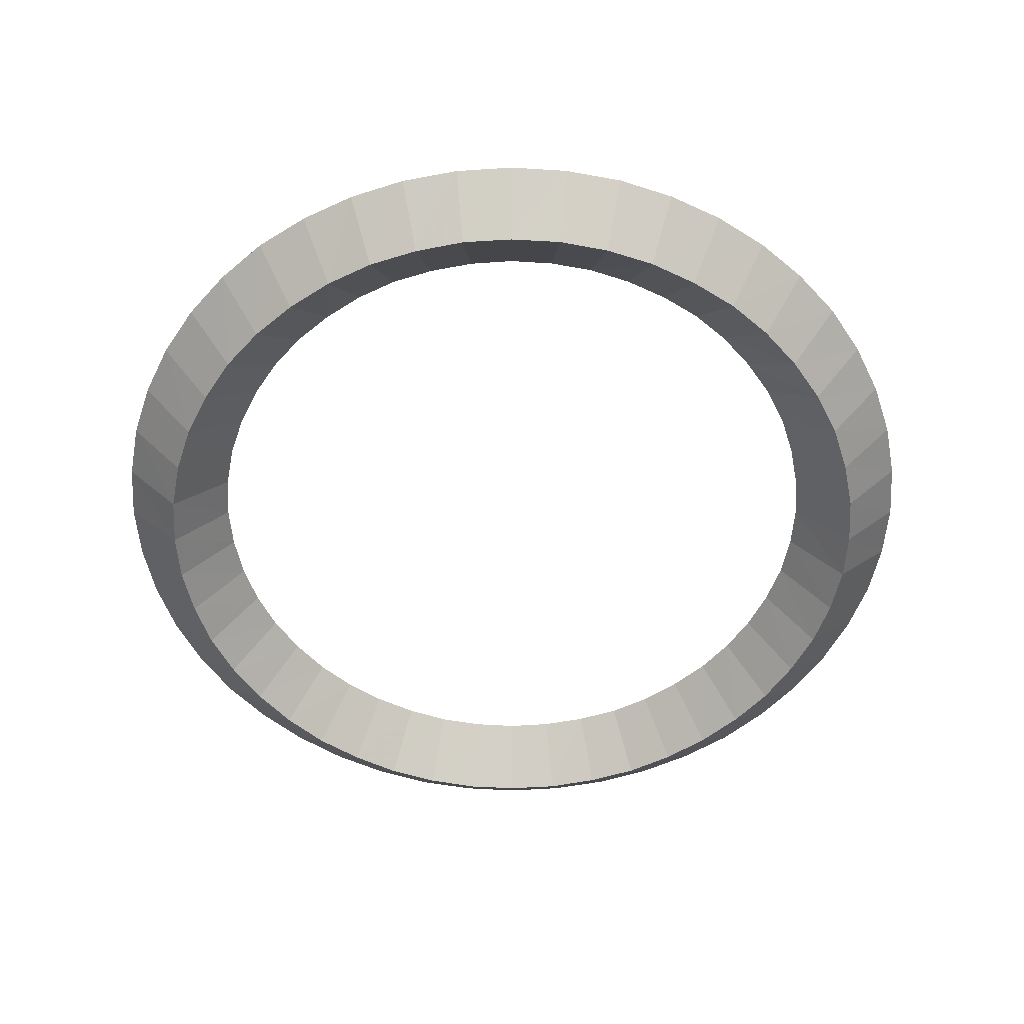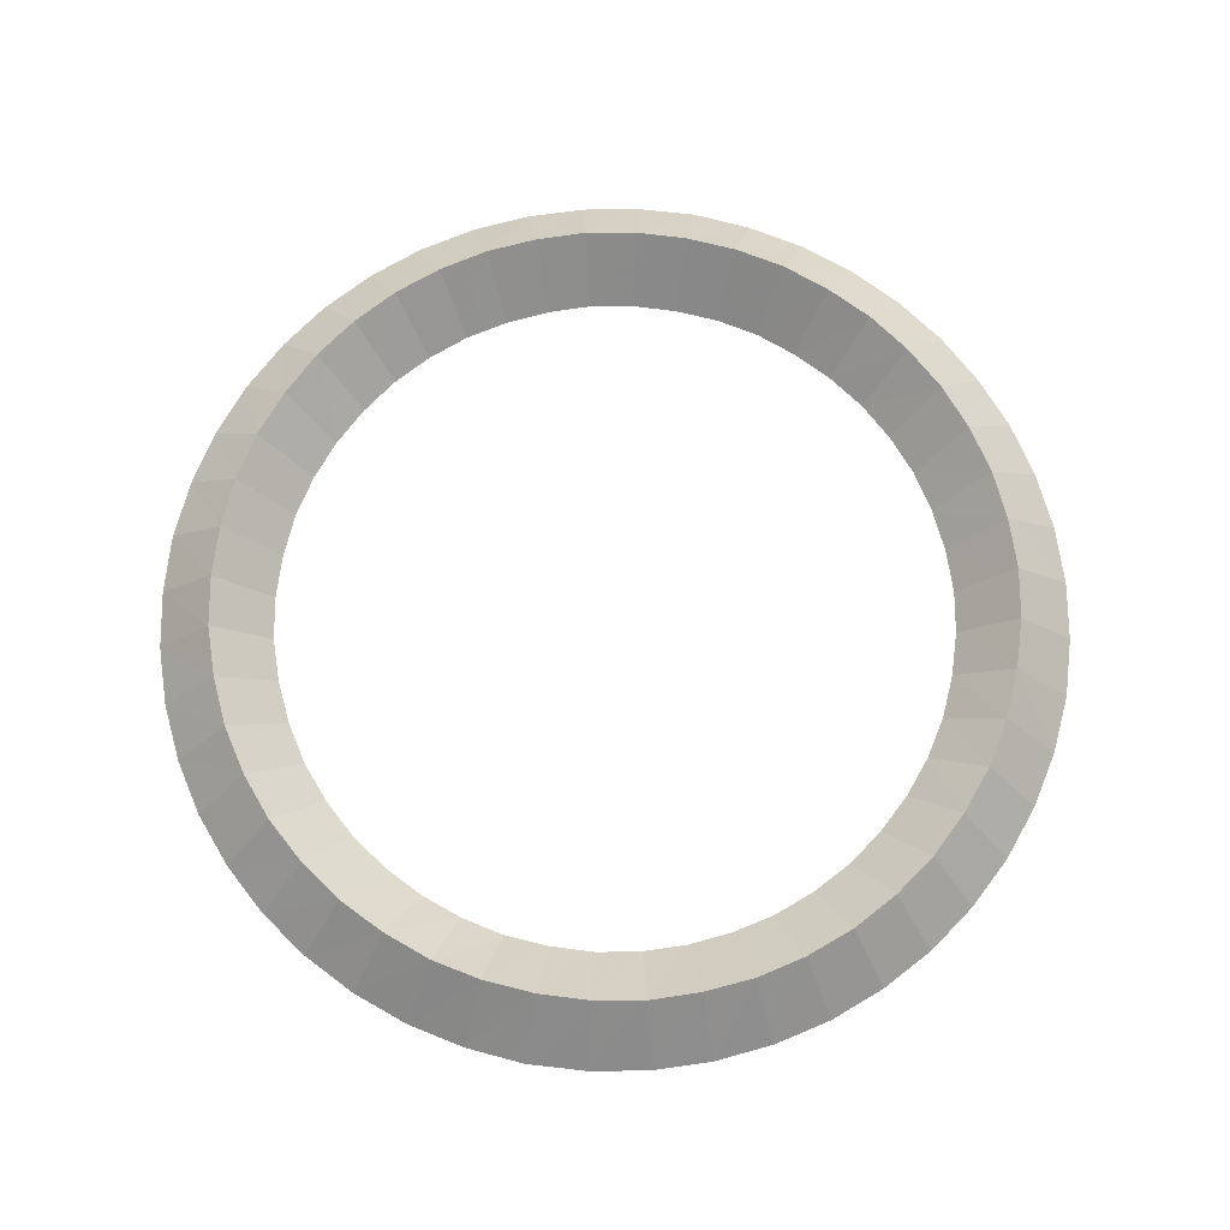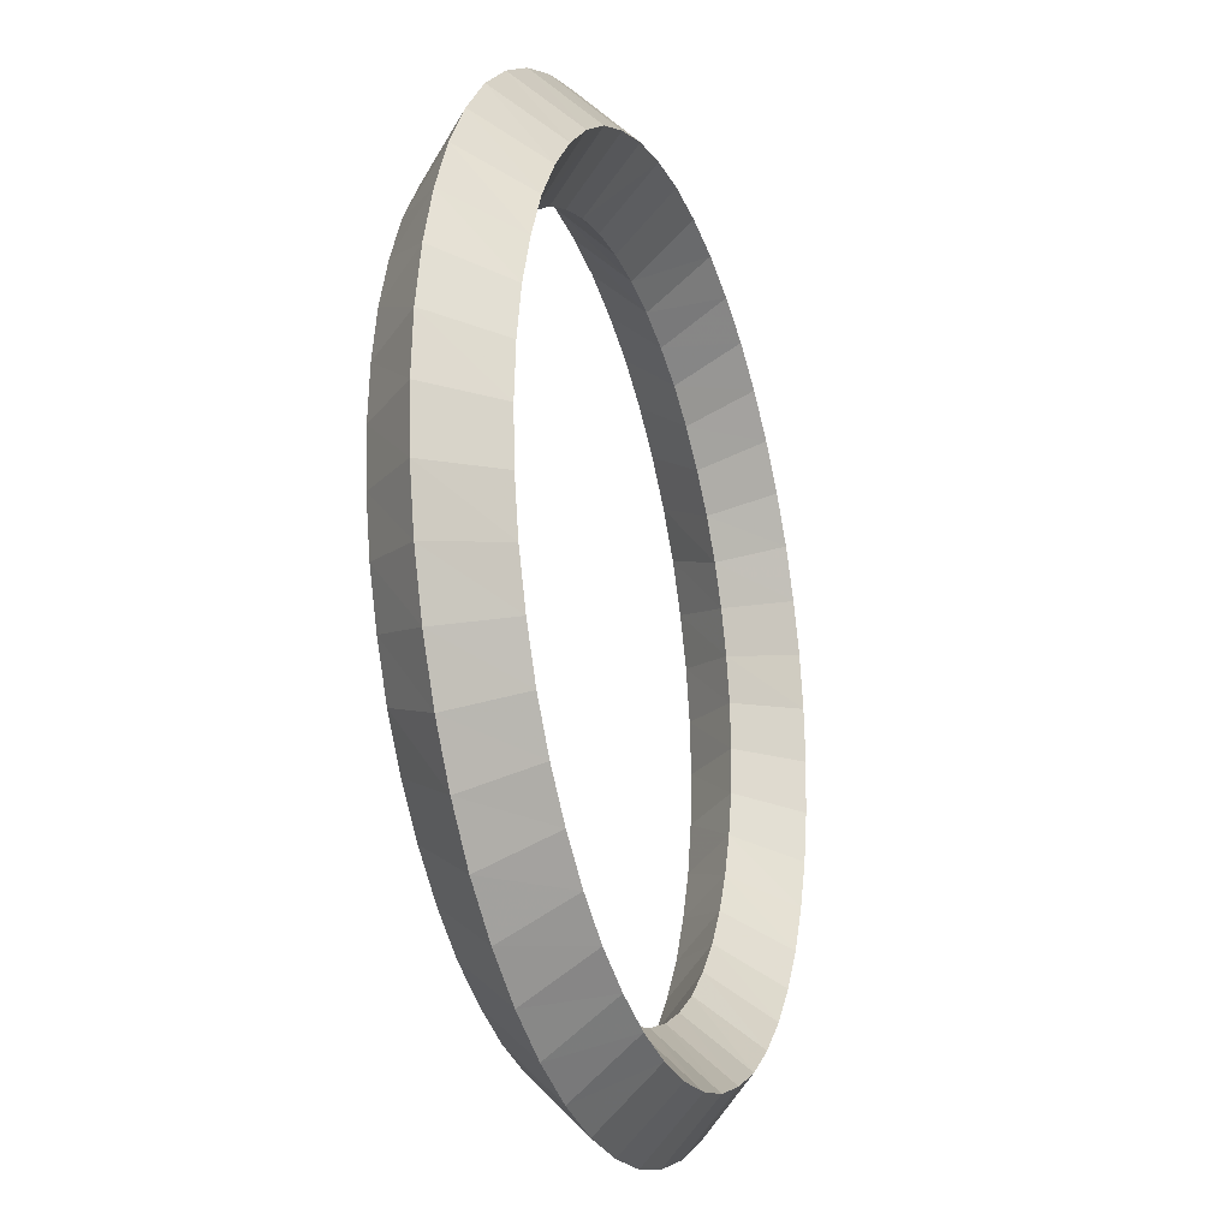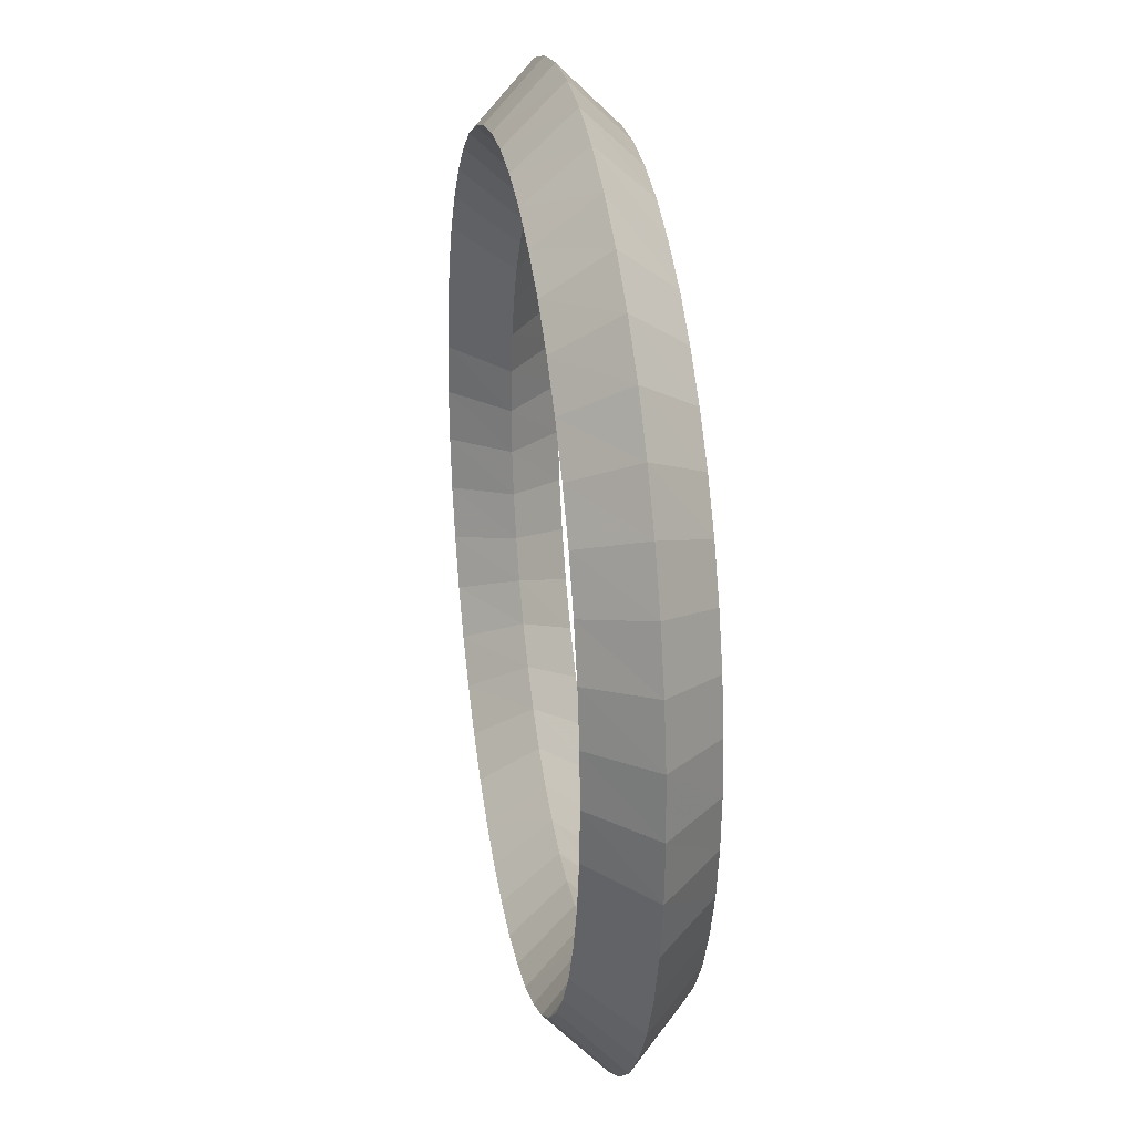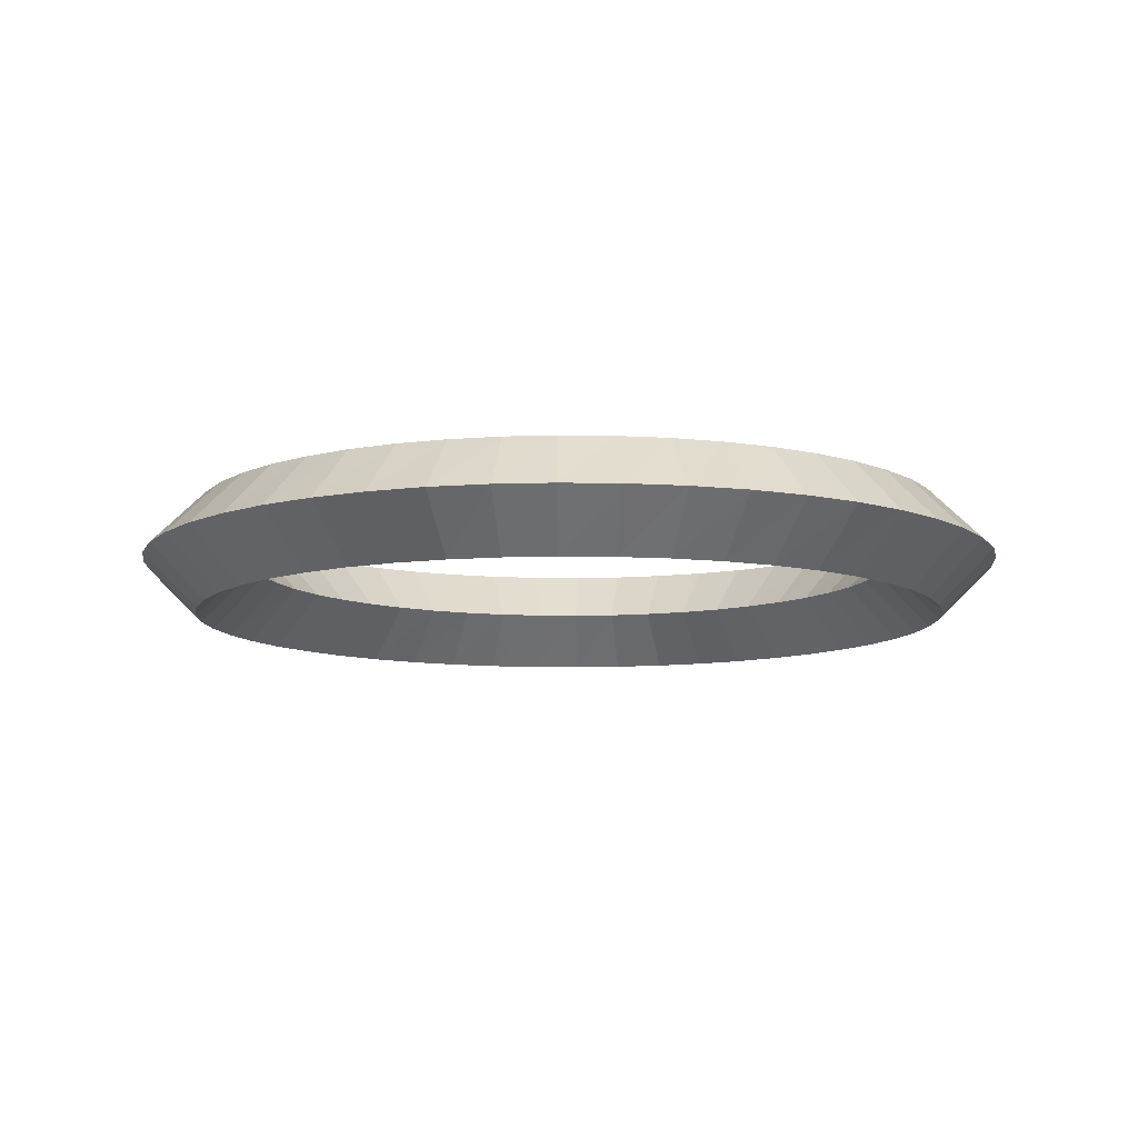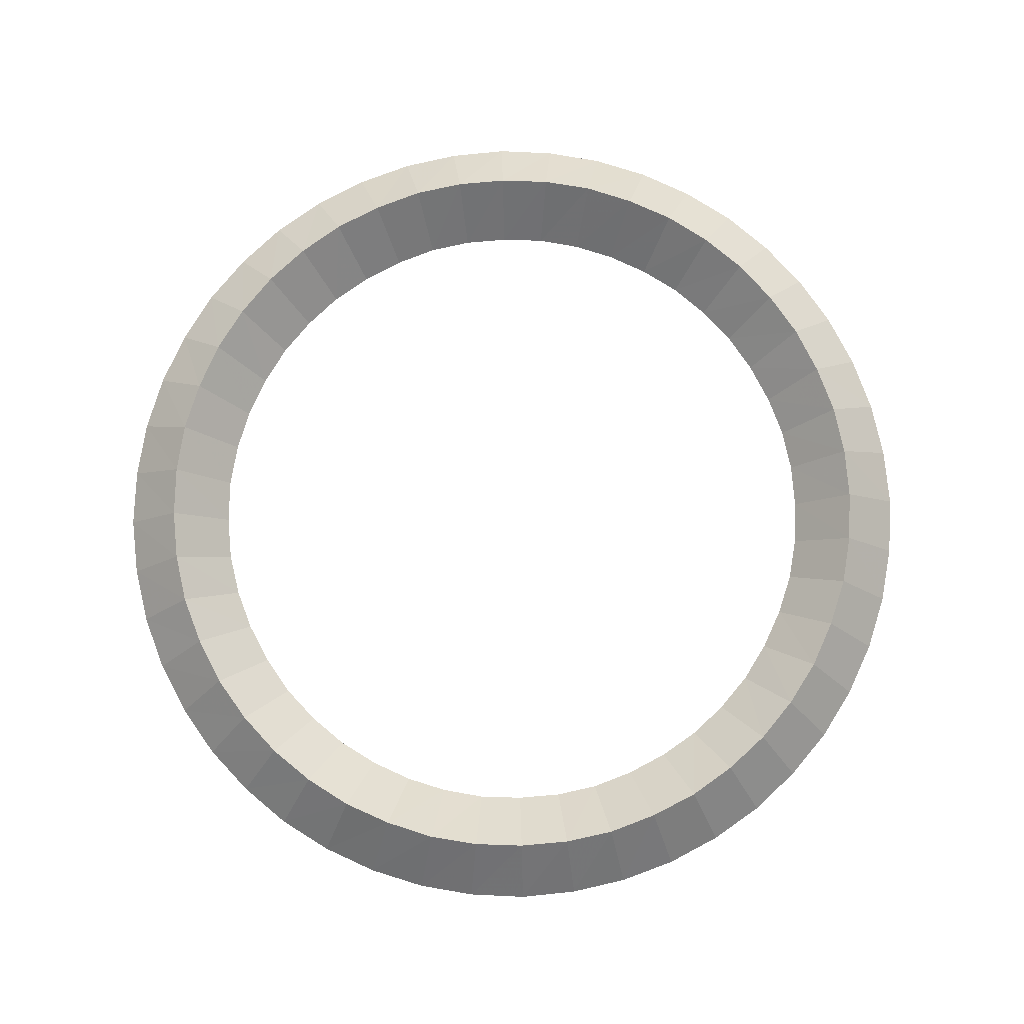
<metadata>
{"format":"obj","ext":"obj","renderer":"f3d","projection":"perspective","resolution":1024,"background":"white","views":[{"elev":-54.5,"azim":-7.4,"up":"+Y"},{"elev":71.3,"azim":-124.3,"up":"+Y"},{"elev":-22.5,"azim":108.4,"up":"+Z"},{"elev":27.9,"azim":-99.5,"up":"+Z"},{"elev":-9.7,"azim":-118.6,"up":"+Y"},{"elev":79.8,"azim":-46.6,"up":"+Y"}]}
</metadata>
<code>
v 0.5 0 0
v 0.438 0.062 0
v 0.375 0 0
v 0.438 -0.062 0
v 0.496 0 -0.065
v 0.434 0.062 -0.057
v 0.372 0 -0.049
v 0.434 -0.062 -0.057
v 0.483 0 -0.129
v 0.423 0.062 -0.113
v 0.362 0 -0.097
v 0.423 -0.062 -0.113
v 0.462 0 -0.191
v 0.404 0.062 -0.167
v 0.346 0 -0.144
v 0.404 -0.062 -0.167
v 0.433 0 -0.25
v 0.379 0.062 -0.219
v 0.325 0 -0.187
v 0.379 -0.062 -0.219
v 0.397 0 -0.304
v 0.347 0.062 -0.266
v 0.298 0 -0.228
v 0.347 -0.062 -0.266
v 0.354 0 -0.354
v 0.309 0.062 -0.309
v 0.265 0 -0.265
v 0.309 -0.062 -0.309
v 0.304 0 -0.397
v 0.266 0.062 -0.347
v 0.228 0 -0.298
v 0.266 -0.062 -0.347
v 0.25 0 -0.433
v 0.219 0.062 -0.379
v 0.188 0 -0.325
v 0.219 -0.062 -0.379
v 0.191 0 -0.462
v 0.167 0.062 -0.404
v 0.144 0 -0.346
v 0.167 -0.062 -0.404
v 0.129 0 -0.483
v 0.113 0.062 -0.423
v 0.097 0 -0.362
v 0.113 -0.062 -0.423
v 0.065 0 -0.496
v 0.057 0.062 -0.434
v 0.049 0 -0.372
v 0.057 -0.062 -0.434
v 0 0 -0.5
v 0 0.062 -0.438
v 0 0 -0.375
v 0 -0.062 -0.438
v -0.065 0 -0.496
v -0.057 0.062 -0.434
v -0.049 0 -0.372
v -0.057 -0.062 -0.434
v -0.129 0 -0.483
v -0.113 0.062 -0.423
v -0.097 0 -0.362
v -0.113 -0.062 -0.423
v -0.191 0 -0.462
v -0.167 0.062 -0.404
v -0.144 0 -0.346
v -0.167 -0.062 -0.404
v -0.25 0 -0.433
v -0.219 0.062 -0.379
v -0.187 0 -0.325
v -0.219 -0.062 -0.379
v -0.304 0 -0.397
v -0.266 0.062 -0.347
v -0.228 0 -0.298
v -0.266 -0.062 -0.347
v -0.354 0 -0.354
v -0.309 0.062 -0.309
v -0.265 0 -0.265
v -0.309 -0.062 -0.309
v -0.397 0 -0.304
v -0.347 0.062 -0.266
v -0.298 0 -0.228
v -0.347 -0.062 -0.266
v -0.433 0 -0.25
v -0.379 0.062 -0.219
v -0.325 0 -0.187
v -0.379 -0.062 -0.219
v -0.462 0 -0.191
v -0.404 0.062 -0.167
v -0.346 0 -0.144
v -0.404 -0.062 -0.167
v -0.483 0 -0.129
v -0.423 0.062 -0.113
v -0.362 0 -0.097
v -0.423 -0.062 -0.113
v -0.496 0 -0.065
v -0.434 0.062 -0.057
v -0.372 0 -0.049
v -0.434 -0.062 -0.057
v -0.5 0 -0
v -0.438 0.062 -0
v -0.375 0 -0
v -0.438 -0.062 -0
v -0.496 0 0.065
v -0.434 0.062 0.057
v -0.372 0 0.049
v -0.434 -0.062 0.057
v -0.483 0 0.129
v -0.423 0.062 0.113
v -0.362 0 0.097
v -0.423 -0.062 0.113
v -0.462 0 0.191
v -0.404 0.062 0.167
v -0.346 0 0.144
v -0.404 -0.062 0.167
v -0.433 0 0.25
v -0.379 0.062 0.219
v -0.325 0 0.187
v -0.379 -0.062 0.219
v -0.397 0 0.304
v -0.347 0.062 0.266
v -0.298 0 0.228
v -0.347 -0.062 0.266
v -0.354 0 0.354
v -0.309 0.062 0.309
v -0.265 0 0.265
v -0.309 -0.062 0.309
v -0.304 0 0.397
v -0.266 0.062 0.347
v -0.228 0 0.298
v -0.266 -0.062 0.347
v -0.25 0 0.433
v -0.219 0.062 0.379
v -0.188 0 0.325
v -0.219 -0.062 0.379
v -0.191 0 0.462
v -0.167 0.062 0.404
v -0.144 0 0.346
v -0.167 -0.062 0.404
v -0.129 0 0.483
v -0.113 0.062 0.423
v -0.097 0 0.362
v -0.113 -0.062 0.423
v -0.065 0 0.496
v -0.057 0.062 0.434
v -0.049 0 0.372
v -0.057 -0.062 0.434
v -0 0 0.5
v -0 0.062 0.438
v -0 0 0.375
v -0 -0.062 0.438
v 0.065 0 0.496
v 0.057 0.062 0.434
v 0.049 0 0.372
v 0.057 -0.062 0.434
v 0.129 0 0.483
v 0.113 0.062 0.423
v 0.097 0 0.362
v 0.113 -0.062 0.423
v 0.191 0 0.462
v 0.167 0.062 0.404
v 0.144 0 0.346
v 0.167 -0.062 0.404
v 0.25 0 0.433
v 0.219 0.062 0.379
v 0.188 0 0.325
v 0.219 -0.062 0.379
v 0.304 0 0.397
v 0.266 0.062 0.347
v 0.228 0 0.298
v 0.266 -0.062 0.347
v 0.354 0 0.354
v 0.309 0.062 0.309
v 0.265 0 0.265
v 0.309 -0.062 0.309
v 0.397 0 0.304
v 0.347 0.062 0.266
v 0.298 0 0.228
v 0.347 -0.062 0.266
v 0.433 0 0.25
v 0.379 0.062 0.219
v 0.325 0 0.188
v 0.379 -0.062 0.219
v 0.462 0 0.191
v 0.404 0.062 0.167
v 0.346 0 0.144
v 0.404 -0.062 0.167
v 0.483 0 0.129
v 0.423 0.062 0.113
v 0.362 0 0.097
v 0.423 -0.062 0.113
v 0.496 0 0.065
v 0.434 0.062 0.057
v 0.372 0 0.049
v 0.434 -0.062 0.057
f 1 5 6 2
f 2 6 7 3
f 3 7 8 4
f 4 8 5 1
f 5 9 10 6
f 6 10 11 7
f 7 11 12 8
f 8 12 9 5
f 9 13 14 10
f 10 14 15 11
f 11 15 16 12
f 12 16 13 9
f 13 17 18 14
f 14 18 19 15
f 15 19 20 16
f 16 20 17 13
f 17 21 22 18
f 18 22 23 19
f 19 23 24 20
f 20 24 21 17
f 21 25 26 22
f 22 26 27 23
f 23 27 28 24
f 24 28 25 21
f 25 29 30 26
f 26 30 31 27
f 27 31 32 28
f 28 32 29 25
f 29 33 34 30
f 30 34 35 31
f 31 35 36 32
f 32 36 33 29
f 33 37 38 34
f 34 38 39 35
f 35 39 40 36
f 36 40 37 33
f 37 41 42 38
f 38 42 43 39
f 39 43 44 40
f 40 44 41 37
f 41 45 46 42
f 42 46 47 43
f 43 47 48 44
f 44 48 45 41
f 45 49 50 46
f 46 50 51 47
f 47 51 52 48
f 48 52 49 45
f 49 53 54 50
f 50 54 55 51
f 51 55 56 52
f 52 56 53 49
f 53 57 58 54
f 54 58 59 55
f 55 59 60 56
f 56 60 57 53
f 57 61 62 58
f 58 62 63 59
f 59 63 64 60
f 60 64 61 57
f 61 65 66 62
f 62 66 67 63
f 63 67 68 64
f 64 68 65 61
f 65 69 70 66
f 66 70 71 67
f 67 71 72 68
f 68 72 69 65
f 69 73 74 70
f 70 74 75 71
f 71 75 76 72
f 72 76 73 69
f 73 77 78 74
f 74 78 79 75
f 75 79 80 76
f 76 80 77 73
f 77 81 82 78
f 78 82 83 79
f 79 83 84 80
f 80 84 81 77
f 81 85 86 82
f 82 86 87 83
f 83 87 88 84
f 84 88 85 81
f 85 89 90 86
f 86 90 91 87
f 87 91 92 88
f 88 92 89 85
f 89 93 94 90
f 90 94 95 91
f 91 95 96 92
f 92 96 93 89
f 93 97 98 94
f 94 98 99 95
f 95 99 100 96
f 96 100 97 93
f 97 101 102 98
f 98 102 103 99
f 99 103 104 100
f 100 104 101 97
f 101 105 106 102
f 102 106 107 103
f 103 107 108 104
f 104 108 105 101
f 105 109 110 106
f 106 110 111 107
f 107 111 112 108
f 108 112 109 105
f 109 113 114 110
f 110 114 115 111
f 111 115 116 112
f 112 116 113 109
f 113 117 118 114
f 114 118 119 115
f 115 119 120 116
f 116 120 117 113
f 117 121 122 118
f 118 122 123 119
f 119 123 124 120
f 120 124 121 117
f 121 125 126 122
f 122 126 127 123
f 123 127 128 124
f 124 128 125 121
f 125 129 130 126
f 126 130 131 127
f 127 131 132 128
f 128 132 129 125
f 129 133 134 130
f 130 134 135 131
f 131 135 136 132
f 132 136 133 129
f 133 137 138 134
f 134 138 139 135
f 135 139 140 136
f 136 140 137 133
f 137 141 142 138
f 138 142 143 139
f 139 143 144 140
f 140 144 141 137
f 141 145 146 142
f 142 146 147 143
f 143 147 148 144
f 144 148 145 141
f 145 149 150 146
f 146 150 151 147
f 147 151 152 148
f 148 152 149 145
f 149 153 154 150
f 150 154 155 151
f 151 155 156 152
f 152 156 153 149
f 153 157 158 154
f 154 158 159 155
f 155 159 160 156
f 156 160 157 153
f 157 161 162 158
f 158 162 163 159
f 159 163 164 160
f 160 164 161 157
f 161 165 166 162
f 162 166 167 163
f 163 167 168 164
f 164 168 165 161
f 165 169 170 166
f 166 170 171 167
f 167 171 172 168
f 168 172 169 165
f 169 173 174 170
f 170 174 175 171
f 171 175 176 172
f 172 176 173 169
f 173 177 178 174
f 174 178 179 175
f 175 179 180 176
f 176 180 177 173
f 177 181 182 178
f 178 182 183 179
f 179 183 184 180
f 180 184 181 177
f 181 185 186 182
f 182 186 187 183
f 183 187 188 184
f 184 188 185 181
f 185 189 190 186
f 186 190 191 187
f 187 191 192 188
f 188 192 189 185
f 189 1 2 190
f 190 2 3 191
f 191 3 4 192
f 192 4 1 189

</code>
